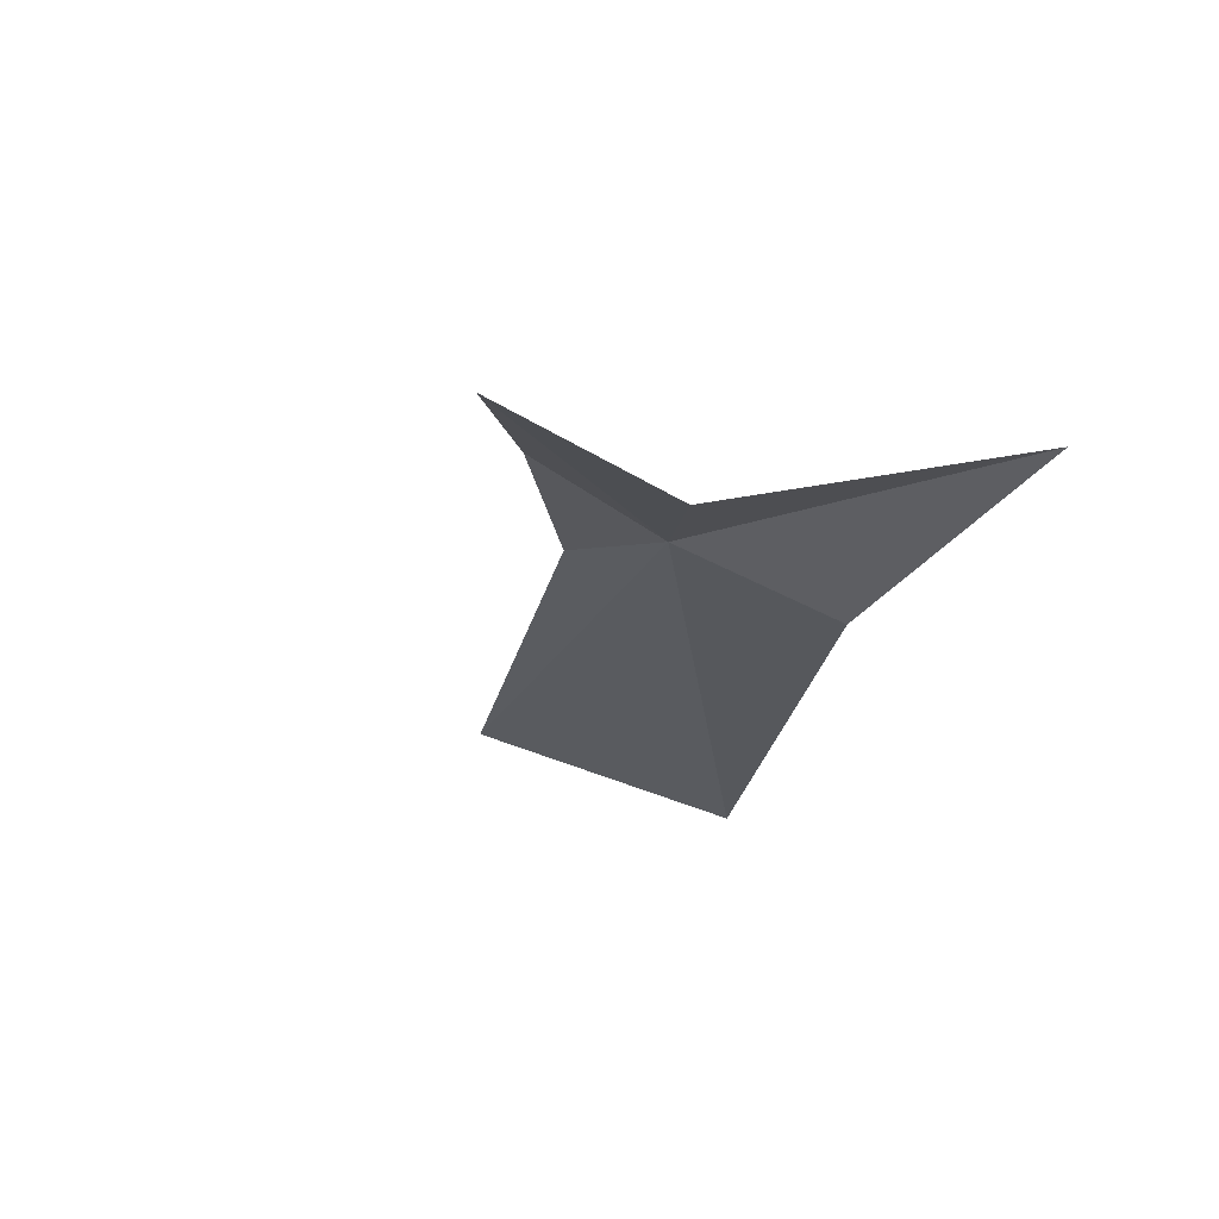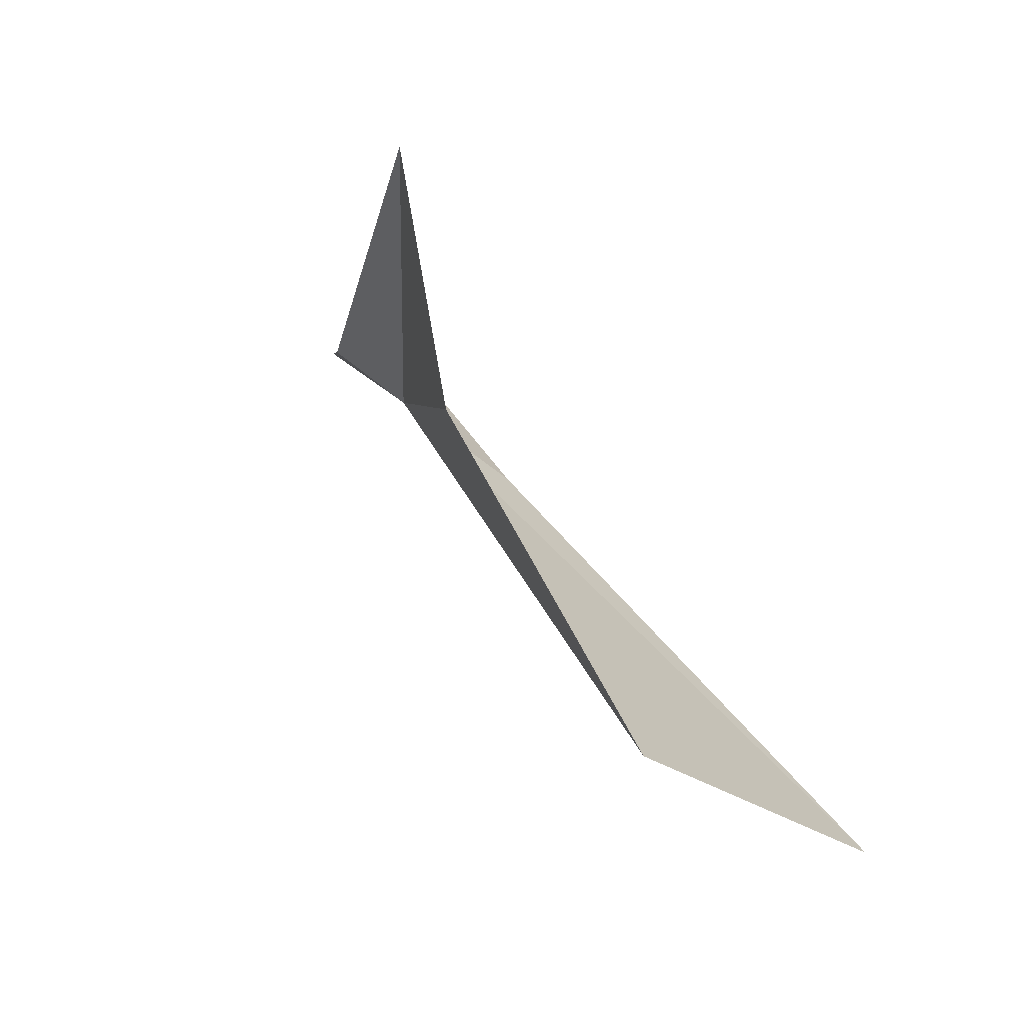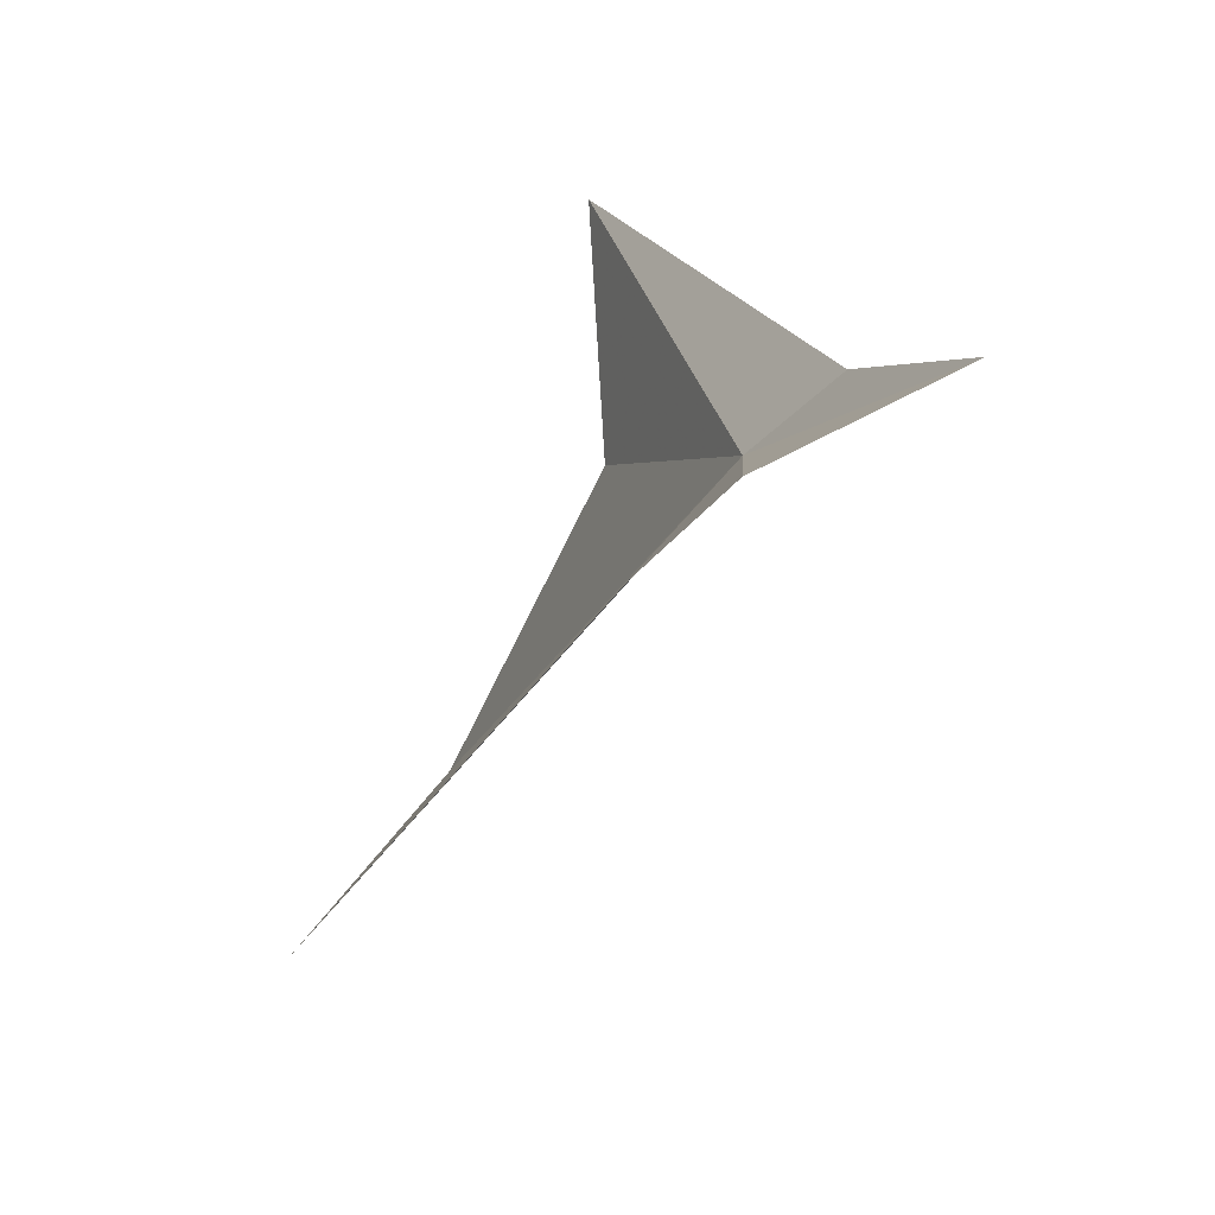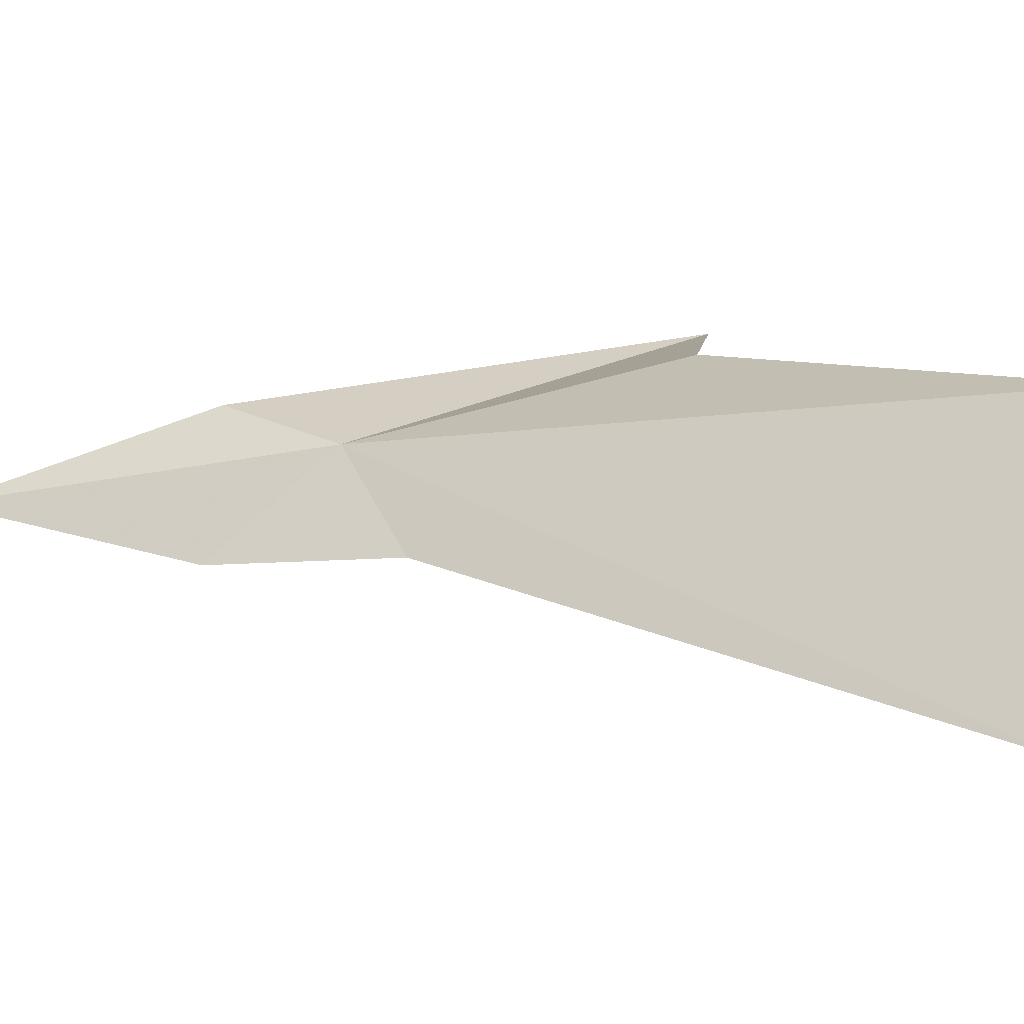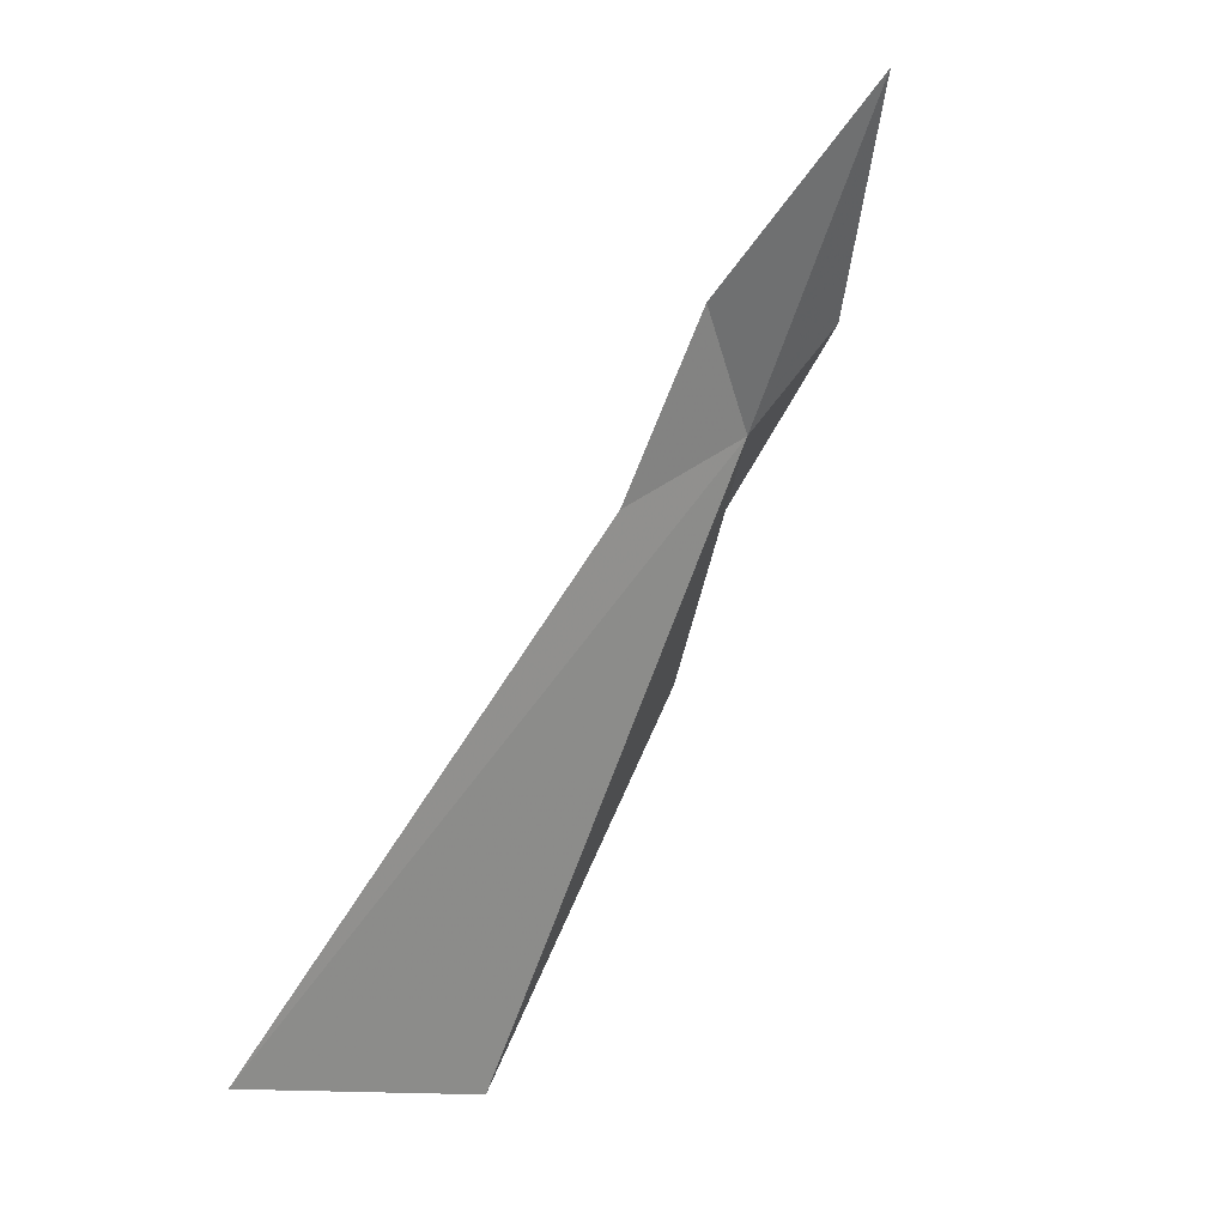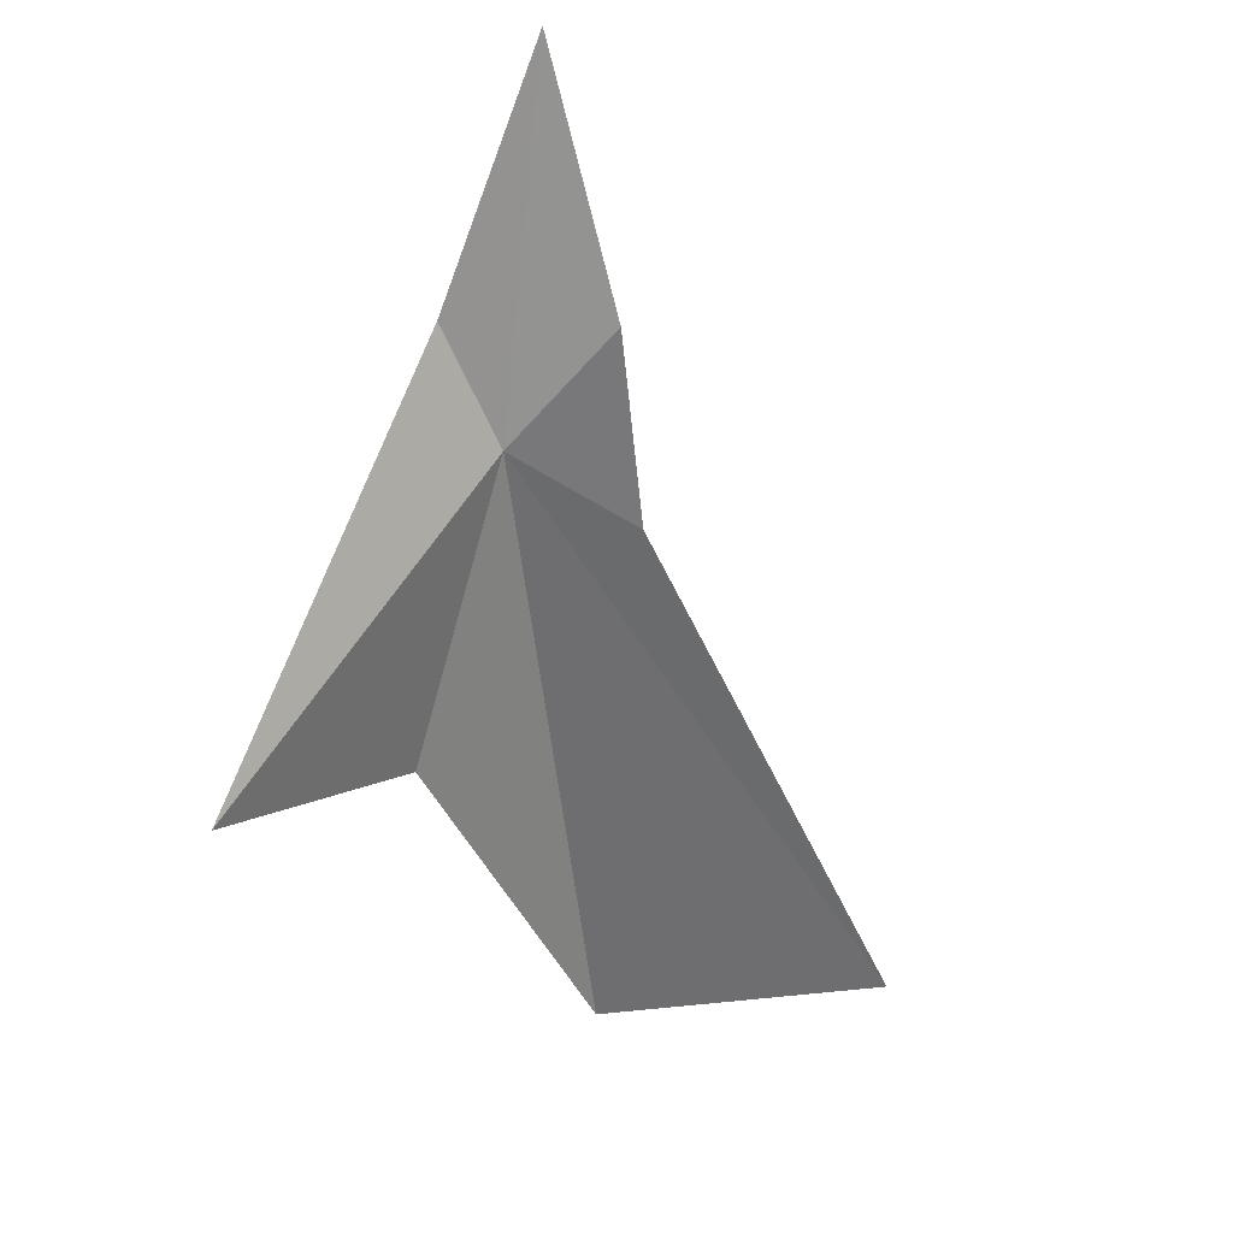
<metadata>
{"format":"obj","ext":"obj","renderer":"f3d","projection":"perspective","resolution":1024,"background":"white","views":[{"elev":38.8,"azim":125.4,"up":"+Z"},{"elev":-39.4,"azim":-119.4,"up":"+Z"},{"elev":48.9,"azim":42.9,"up":"+Z"},{"elev":-23.4,"azim":146.7,"up":"+Y"},{"elev":-7.5,"azim":59.1,"up":"+Z"},{"elev":62.7,"azim":-83.2,"up":"+Z"}]}
</metadata>
<code>
v -11.59 24.72 22.8
v -11.63 24.5 22.67
v -12.01 24 21.75
v -11.46 24.55 22.98
v -12.12 24.52 21.72
v -11.99 24.82 22.43
v -11.17 24.7 23.3
v -11.49 24.83 22.98
v -12.25 25.06 22.74
f 1 3 2
f 1 2 4
f 1 5 3
f 1 6 5
f 1 4 7
f 1 7 8
f 1 9 6
f 1 8 9

</code>
